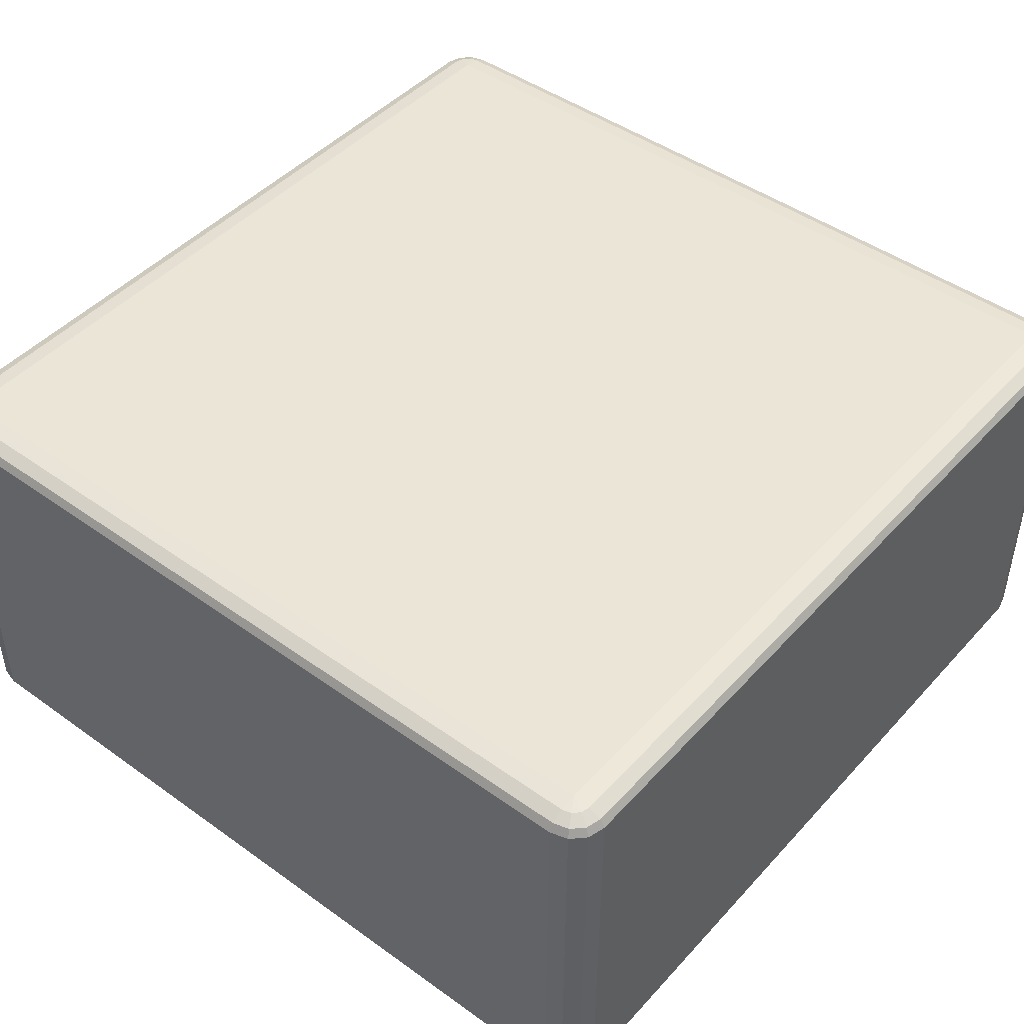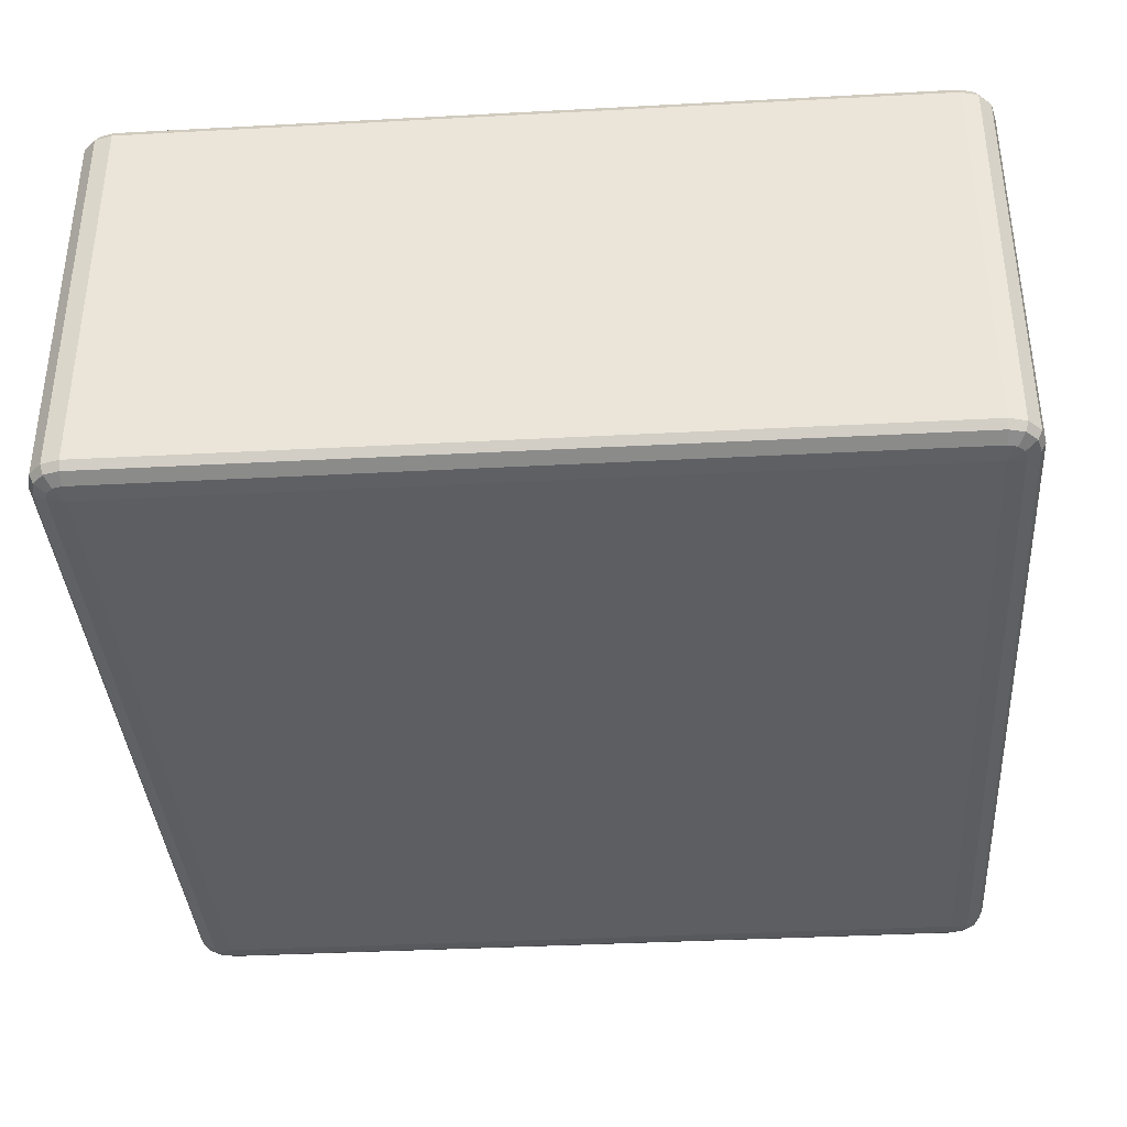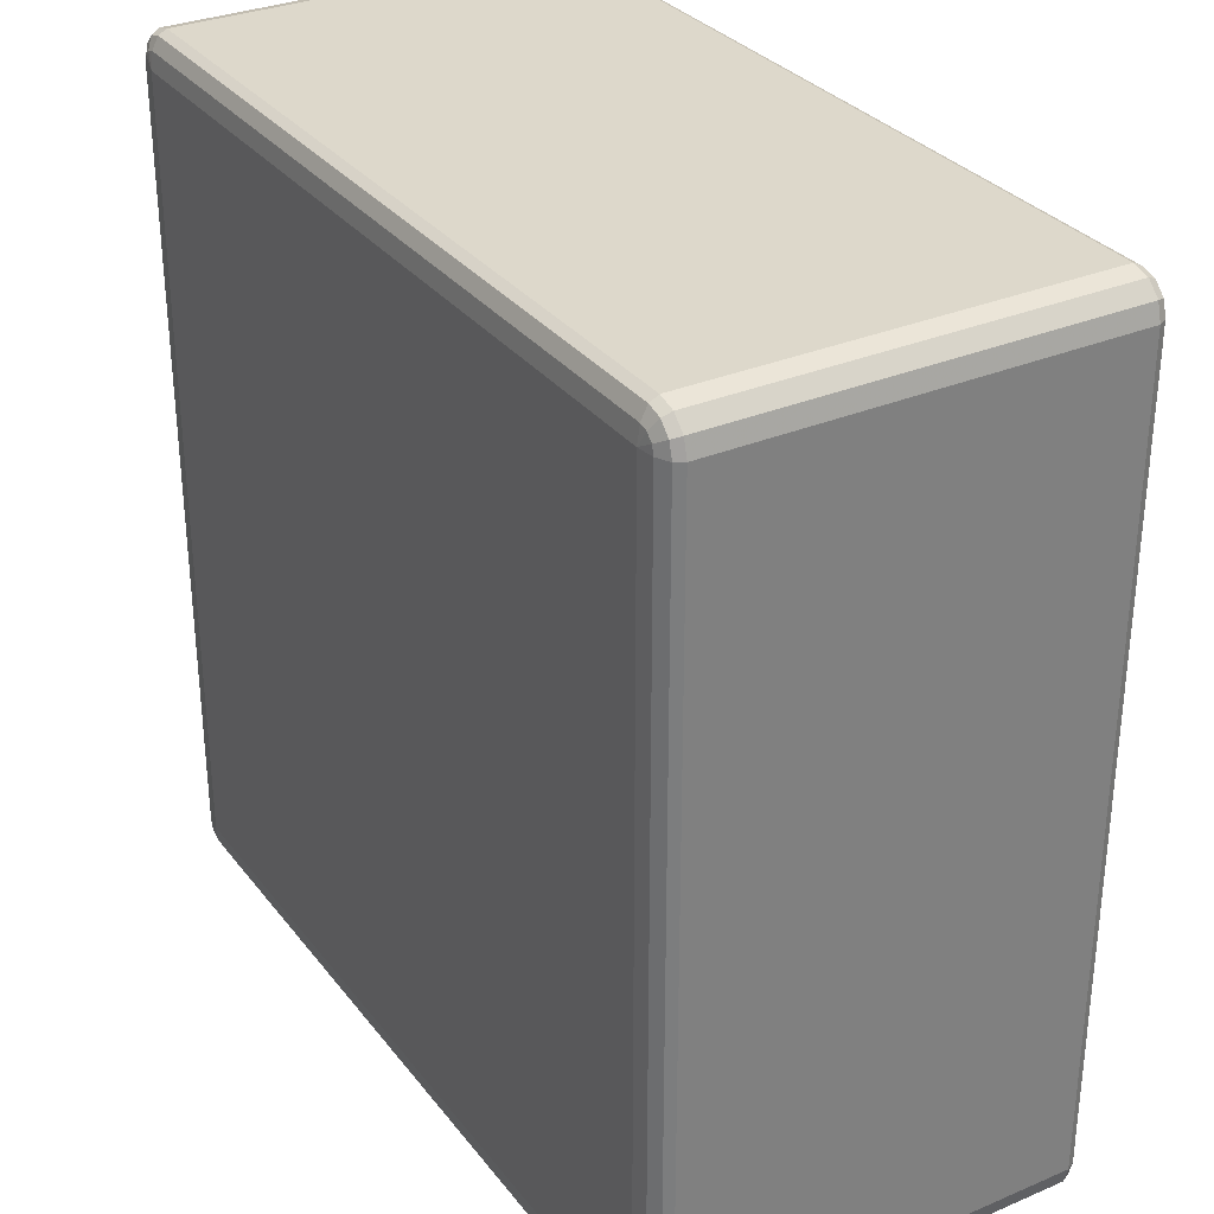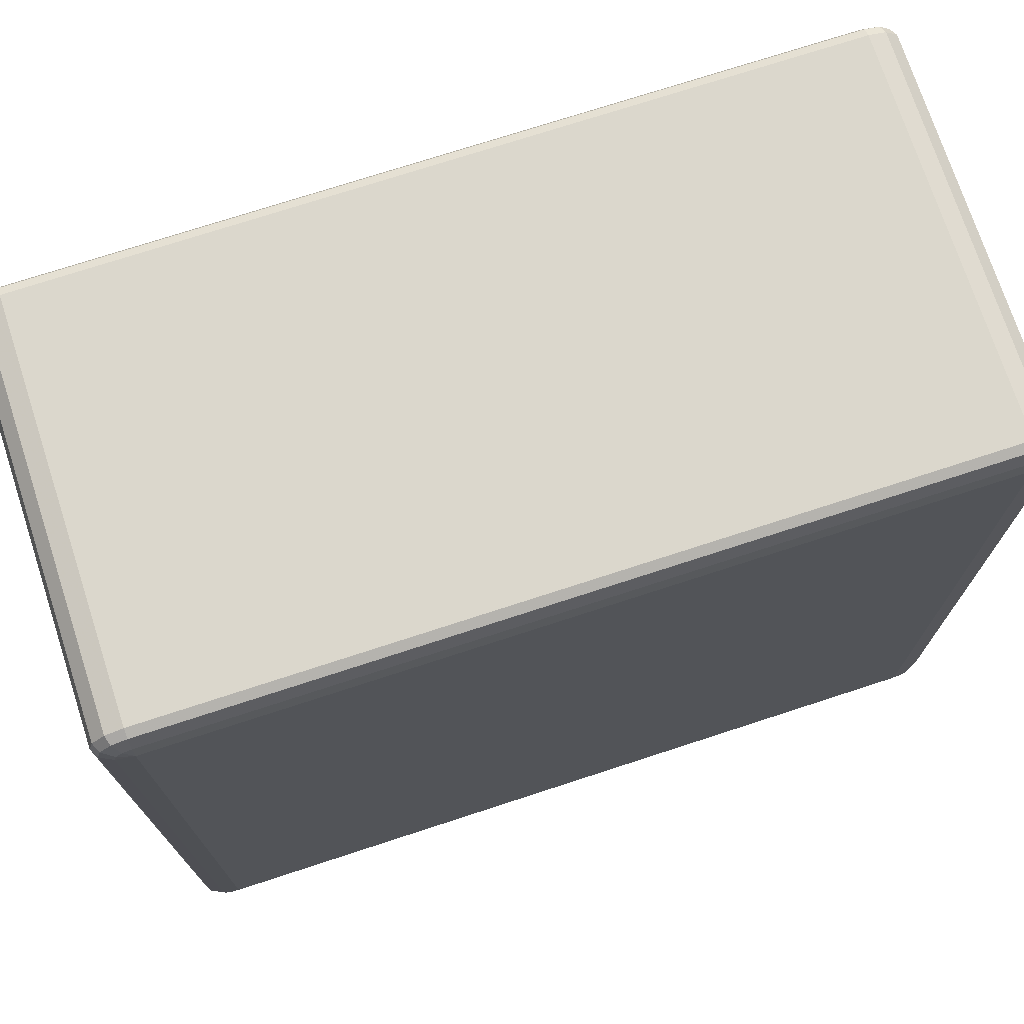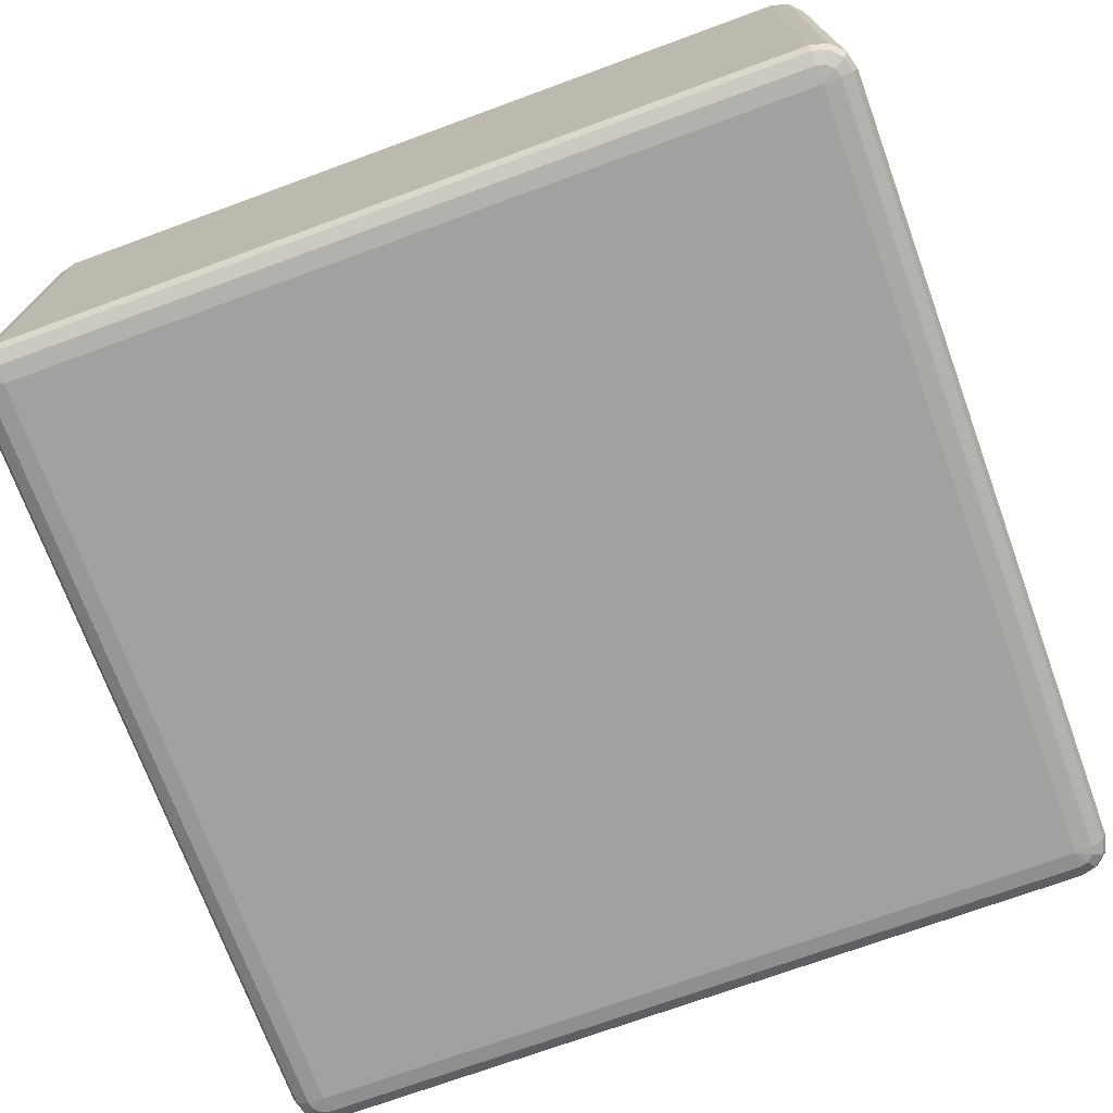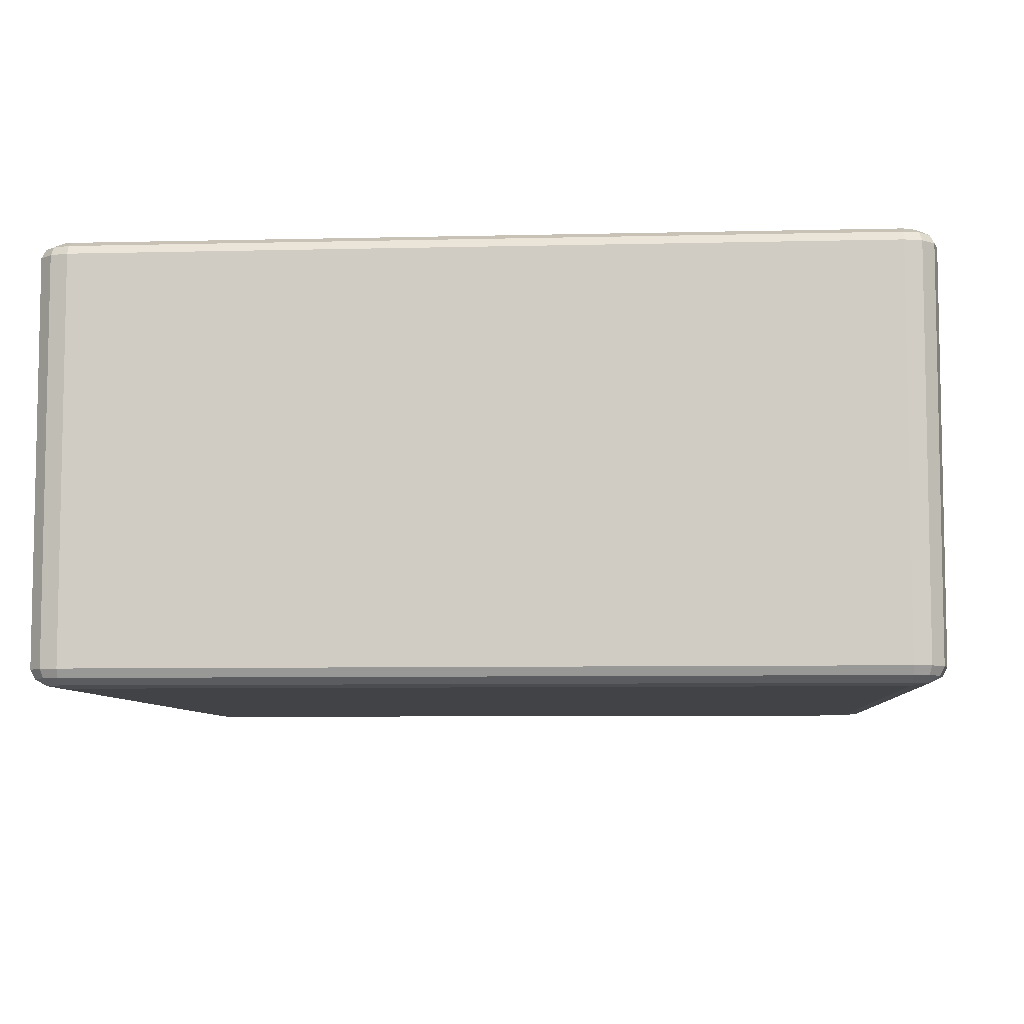
<metadata>
{"format":"obj","ext":"obj","renderer":"f3d","projection":"perspective","resolution":1024,"background":"white","views":[{"elev":45.8,"azim":-140.6,"up":"+Y"},{"elev":-37.4,"azim":93.9,"up":"+Y"},{"elev":31.3,"azim":59.0,"up":"+Z"},{"elev":73.4,"azim":161.9,"up":"+Z"},{"elev":-72.2,"azim":-159.9,"up":"+Y"},{"elev":-7.2,"azim":4.0,"up":"+Y"}]}
</metadata>
<code>
v -2650 378 4150
v -2650 -82 4150
v -2670 -82 4145
v -2670 378 4145
v -2685 -82 4130
v -2685 378 4130
v -2690 -82 4110
v -2690 378 4110
v -2690 -82 3190
v -2690 378 3190
v -2685 -82 3170
v -2685 378 3170
v -2670 -82 3155
v -2670 378 3155
v -2650 -82 3150
v -2650 378 3150
v -1730 -82 3150
v -1730 378 3150
v -1710 -82 3155
v -1710 378 3155
v -1695 -82 3170
v -1695 378 3170
v -1690 -82 3190
v -1690 378 3190
v -1690 -82 4110
v -1690 378 4110
v -1695 -82 4130
v -1695 378 4130
v -1710 -82 4145
v -1710 378 4145
v -1730 -82 4150
v -1730 378 4150
v -2650 388 4145
v -2667 388 4140
v -1730 388 4145
v -2680 388 4127
v -1713 388 4140
v -2685 388 4110
v -1700 388 4127
v -2685 388 3190
v -1695 388 4110
v -2680 388 3173
v -1695 388 3190
v -2667 388 3160
v -1700 388 3173
v -2650 388 3155
v -1713 388 3160
v -1730 388 3155
v -1720 395.3 3173
v -1730 395.3 3170
v -2650 395.3 3170
v -2660 395.3 3173
v -2650 398 3190
v -2667 395.3 3180
v -2670 395.3 3190
v -1730 398 3190
v -2670 395.3 4110
v -2650 398 4110
v -2667 395.3 4120
v -2660 395.3 4127
v -2650 395.3 4130
v -1730 398 4110
v -1730 395.3 4130
v -1720 395.3 4127
v -1713 395.3 4120
v -1710 395.3 4110
v -1710 395.3 3190
v -1713 395.3 3180
v -2667 -92 4140
v -2650 -92 4145
v -2680 -92 4127
v -1730 -92 4145
v -2685 -92 4110
v -1713 -92 4140
v -2685 -92 3190
v -1700 -92 4127
v -2680 -92 3173
v -1695 -92 4110
v -2667 -92 3160
v -1695 -92 3190
v -2650 -92 3155
v -1700 -92 3173
v -1730 -92 3155
v -1713 -92 3160
v -1730 -99.32 3170
v -1720 -99.32 3173
v -1713 -99.32 3180
v -1710 -99.32 3190
v -1730 -102 3190
v -1710 -99.32 4110
v -2650 -99.32 3170
v -1713 -99.32 4120
v -2660 -99.32 3173
v -1720 -99.32 4127
v -2667 -99.32 3180
v -2650 -102 3190
v -2670 -99.32 3190
v -2670 -99.32 4110
v -1730 -102 4110
v -2650 -102 4110
v -2667 -99.32 4120
v -1730 -99.32 4130
v -2660 -99.32 4127
v -2650 -99.32 4130
f 3 2 1
f 1 4 3
f 5 3 4
f 4 6 5
f 7 5 6
f 6 8 7
f 9 7 8
f 8 10 9
f 11 9 10
f 10 12 11
f 13 11 12
f 12 14 13
f 15 13 14
f 14 16 15
f 17 15 16
f 16 18 17
f 19 17 18
f 18 20 19
f 21 19 20
f 20 22 21
f 23 21 22
f 22 24 23
f 25 23 24
f 24 26 25
f 27 25 26
f 26 28 27
f 29 27 28
f 28 30 29
f 31 29 30
f 30 32 31
f 2 31 32
f 32 1 2
f 4 1 33
f 33 34 4
f 6 4 34
f 35 33 1
f 1 32 35
f 34 36 6
f 8 6 36
f 37 35 32
f 32 30 37
f 36 38 8
f 10 8 38
f 39 37 30
f 30 28 39
f 38 40 10
f 12 10 40
f 41 39 28
f 28 26 41
f 40 42 12
f 14 12 42
f 43 41 26
f 26 24 43
f 42 44 14
f 16 14 44
f 45 43 24
f 24 22 45
f 44 46 16
f 18 16 46
f 47 45 22
f 22 20 47
f 20 18 48
f 48 47 20
f 46 48 18
f 45 47 49
f 47 48 50
f 50 49 47
f 48 46 51
f 51 50 48
f 52 51 46
f 46 44 52
f 50 51 53
f 51 52 53
f 54 52 44
f 52 54 53
f 44 42 54
f 55 54 42
f 54 55 53
f 42 40 55
f 53 56 50
f 49 50 56
f 57 55 40
f 40 38 57
f 58 53 55
f 55 57 58
f 56 53 58
f 59 57 38
f 57 59 58
f 38 36 59
f 60 59 36
f 59 60 58
f 36 34 60
f 61 60 34
f 60 61 58
f 34 33 61
f 62 58 61
f 58 62 56
f 63 61 33
f 61 63 62
f 33 35 63
f 64 63 35
f 63 64 62
f 35 37 64
f 65 64 37
f 64 65 62
f 37 39 65
f 65 66 62
f 66 65 39
f 56 62 66
f 39 41 66
f 67 66 41
f 66 67 56
f 41 43 67
f 67 68 56
f 68 67 43
f 68 49 56
f 43 45 68
f 49 68 45
f 2 3 69
f 69 70 2
f 31 2 70
f 71 69 3
f 3 5 71
f 70 72 31
f 29 31 72
f 73 71 5
f 5 7 73
f 72 74 29
f 27 29 74
f 75 73 7
f 7 9 75
f 74 76 27
f 25 27 76
f 77 75 9
f 9 11 77
f 76 78 25
f 23 25 78
f 79 77 11
f 11 13 79
f 78 80 23
f 21 23 80
f 81 79 13
f 13 15 81
f 80 82 21
f 19 21 82
f 83 81 15
f 15 17 83
f 17 19 84
f 84 83 17
f 82 84 19
f 81 83 85
f 83 84 86
f 86 85 83
f 84 82 87
f 87 86 84
f 88 87 82
f 82 80 88
f 87 89 86
f 88 89 87
f 86 89 85
f 90 88 80
f 80 78 90
f 85 91 81
f 91 85 89
f 79 81 91
f 92 90 78
f 78 76 92
f 91 93 79
f 77 79 93
f 94 92 76
f 76 74 94
f 93 95 77
f 75 77 95
f 91 96 93
f 93 96 95
f 89 96 91
f 95 97 75
f 95 96 97
f 73 75 97
f 97 98 73
f 98 97 96
f 71 73 98
f 96 89 99
f 99 89 88
f 88 90 99
f 92 99 90
f 94 99 92
f 96 100 98
f 99 100 96
f 98 101 71
f 98 100 101
f 69 71 101
f 102 99 94
f 100 99 102
f 102 94 74
f 74 72 102
f 101 103 69
f 101 100 103
f 70 69 103
f 102 104 100
f 103 100 104
f 104 102 72
f 103 104 70
f 72 70 104

</code>
